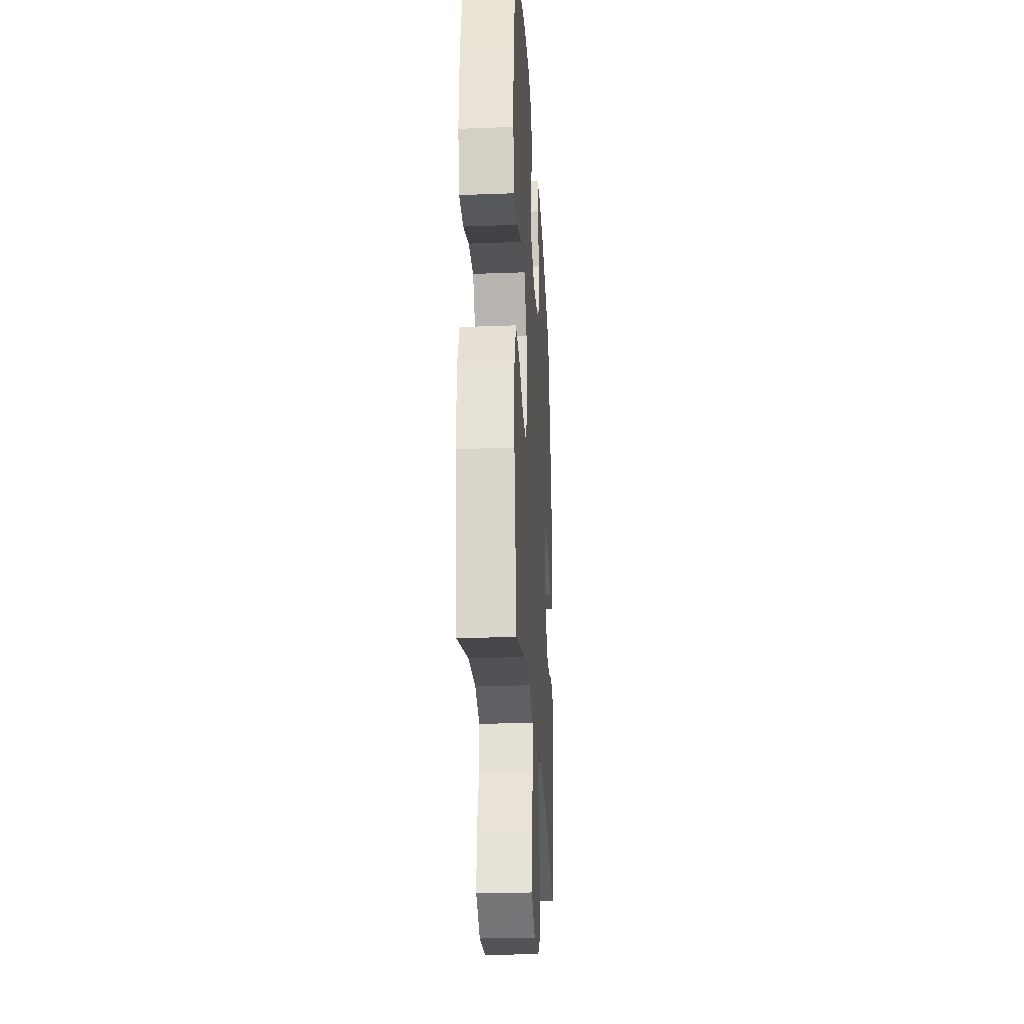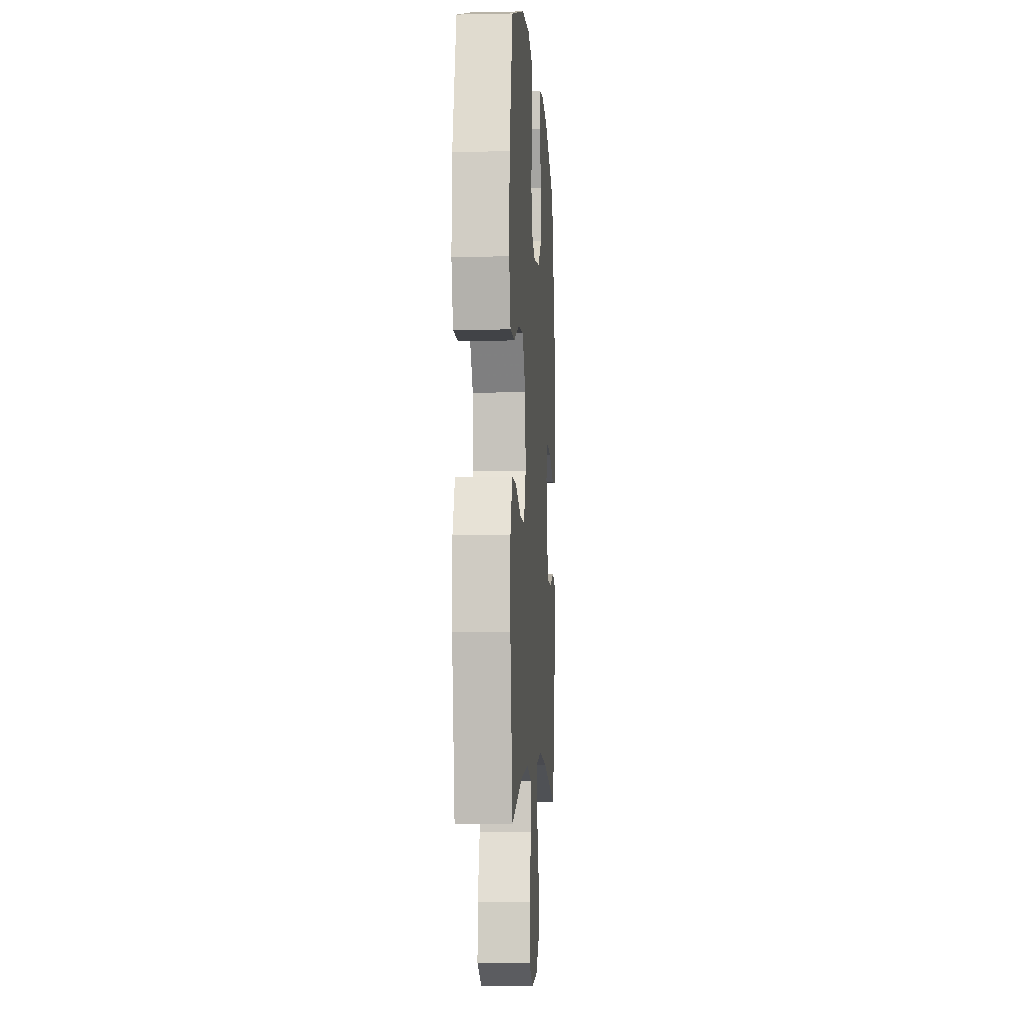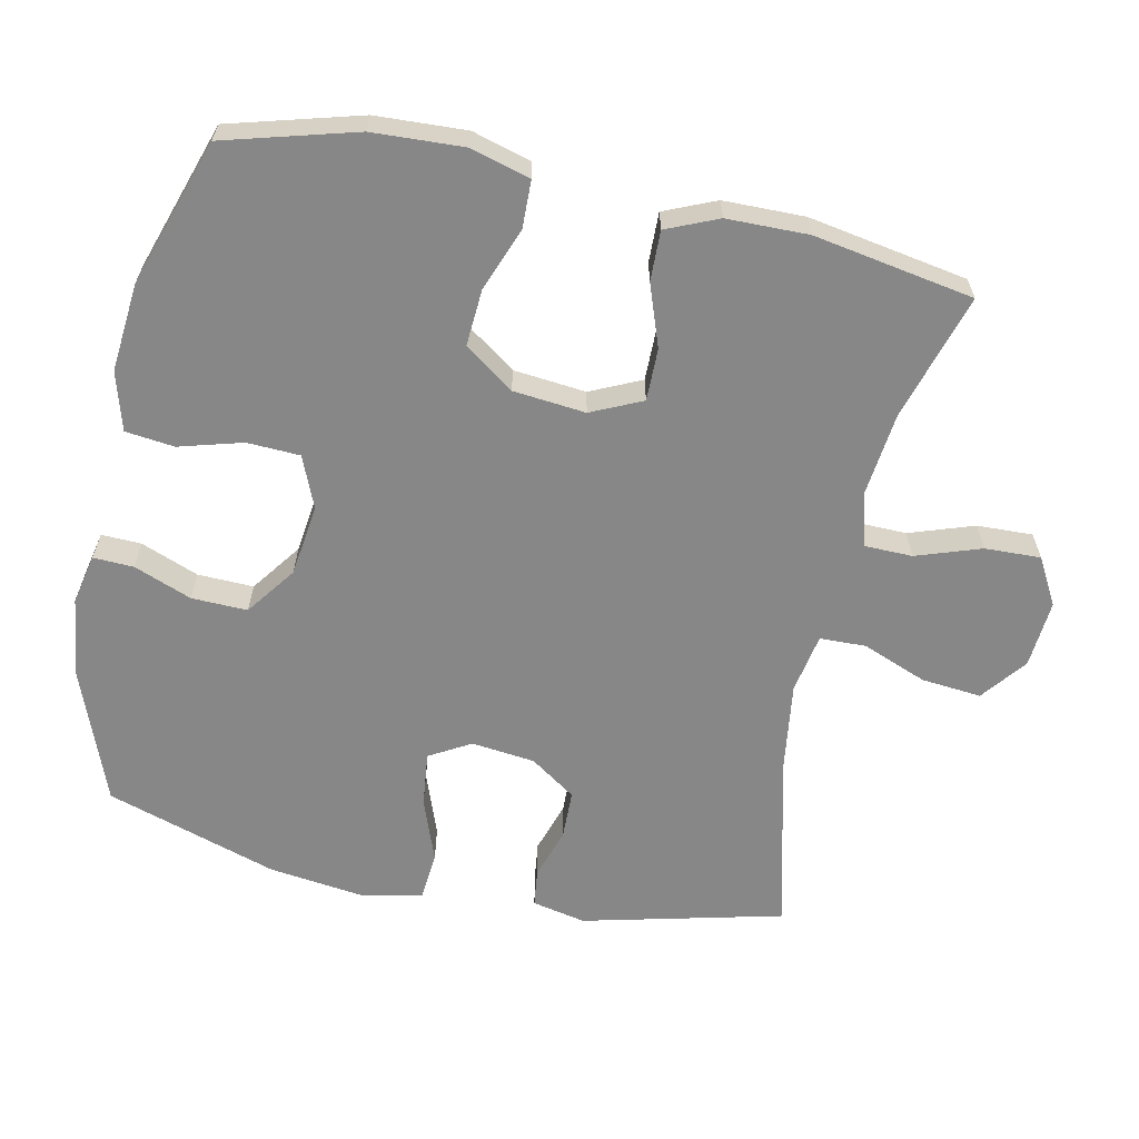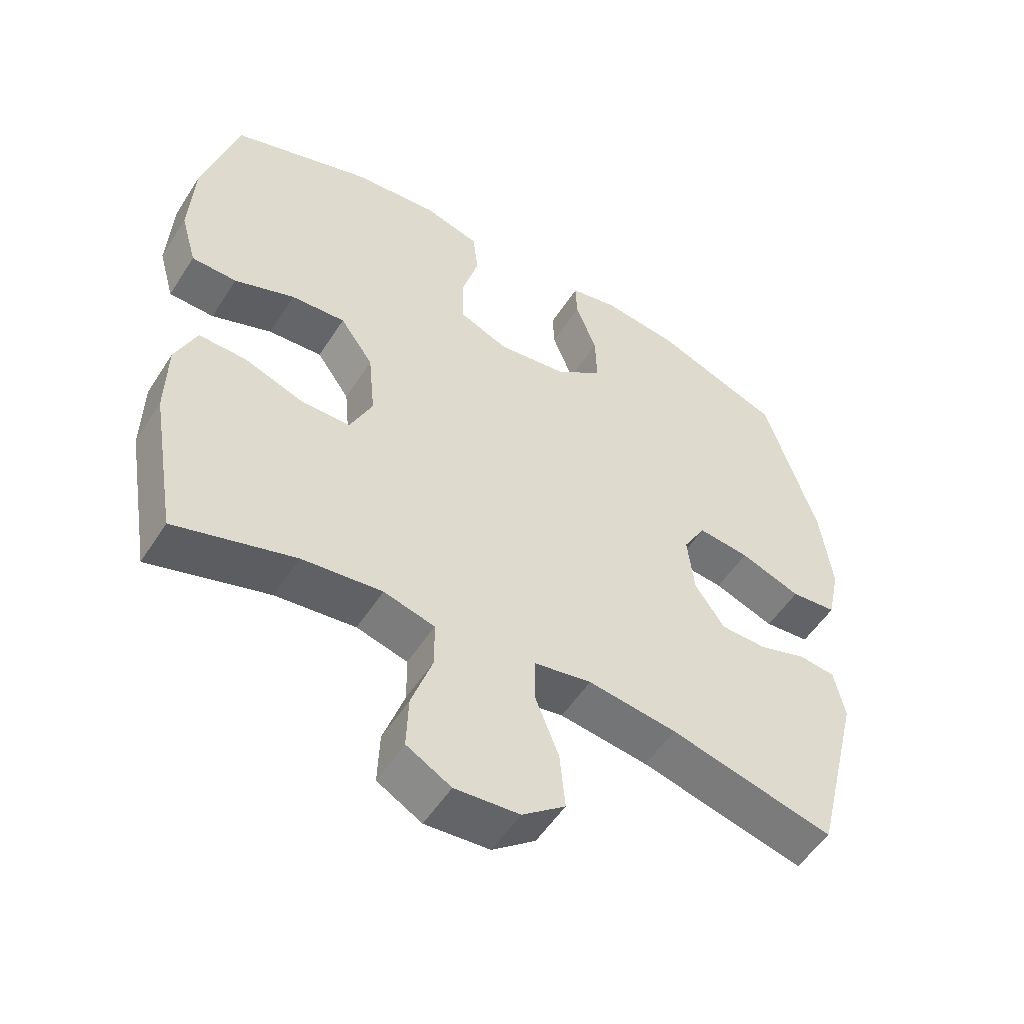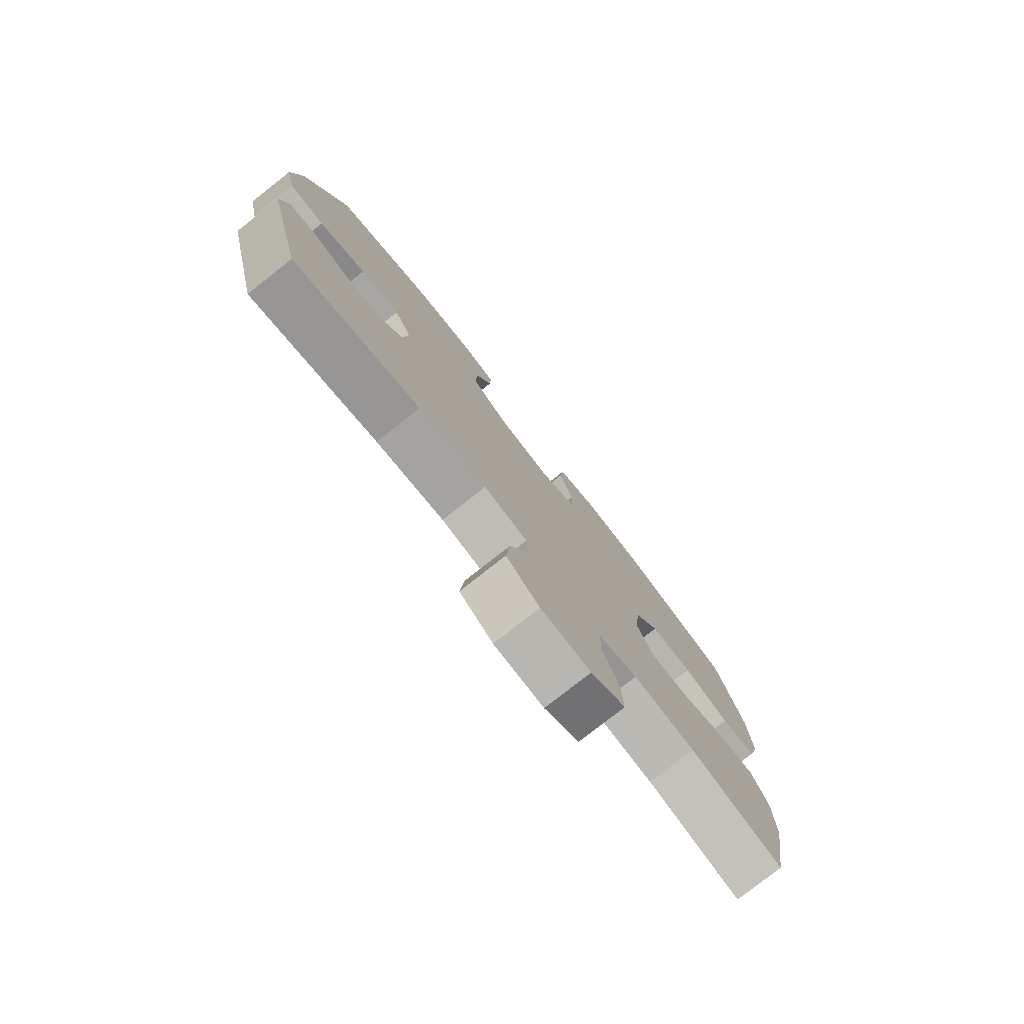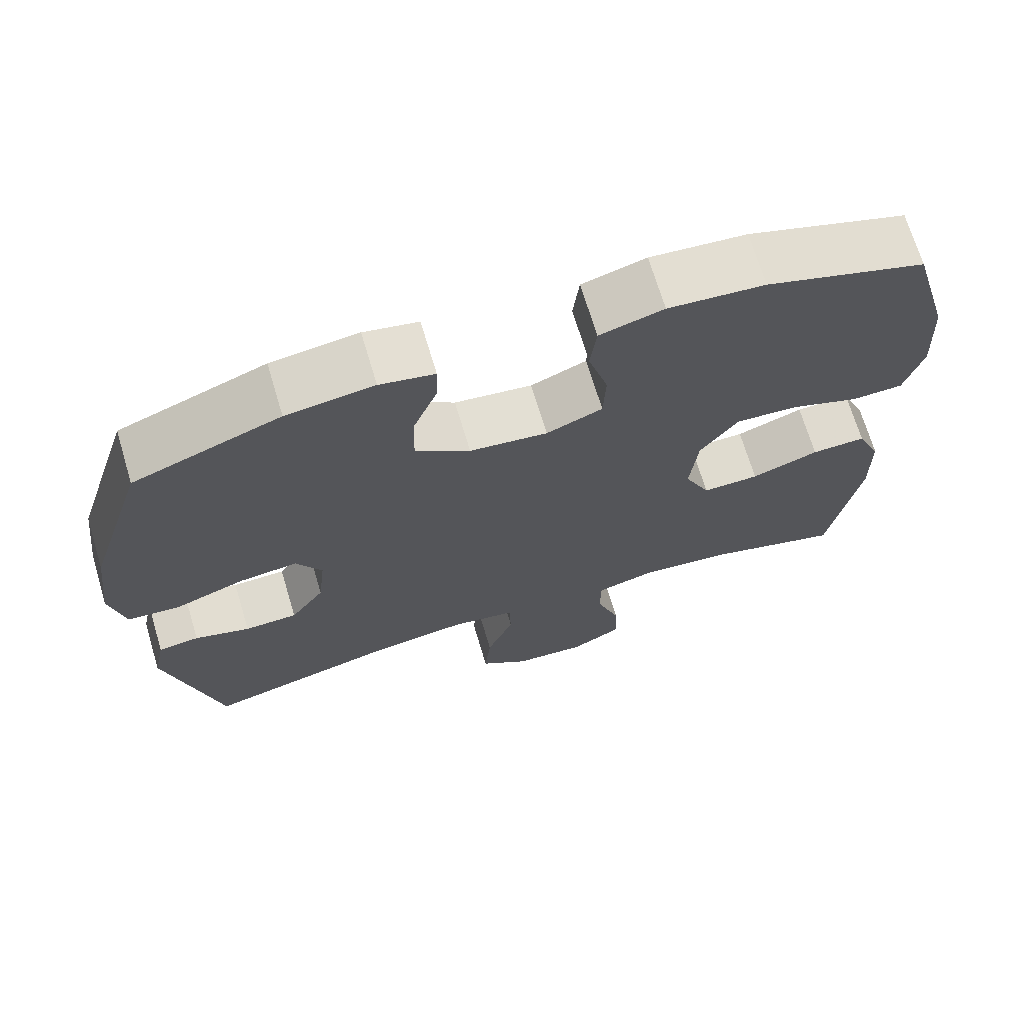
<metadata>
{"format":"obj","ext":"obj","renderer":"f3d","projection":"perspective","resolution":1024,"background":"white","views":[{"elev":-27.0,"azim":93.3,"up":"+Z"},{"elev":-5.5,"azim":93.8,"up":"+Z"},{"elev":-62.4,"azim":77.8,"up":"+Y"},{"elev":-53.1,"azim":148.1,"up":"+Z"},{"elev":-78.9,"azim":-51.8,"up":"+Z"},{"elev":70.0,"azim":-16.7,"up":"+Z"}]}
</metadata>
<code>
v -0.5 0.07 -0.5
v -0.571 0.07 -0.213
v -0.555 0.07 -0.136
v -0.501 0.07 -0.129
v -0.428 0.07 -0.152
v -0.358 0.07 -0.15
v -0.313 0.07 -0.084
v -0.303 0.07 0.007
v -0.337 0.07 0.066
v -0.415 0.07 0.057
v -0.507 0.07 0.023
v -0.576 0.07 0.029
v -0.595 0.07 0.118
v -0.578 0.07 0.253
v -0.5 0.07 0.5
v -0.307 0.07 0.574
v -0.192 0.07 0.589
v -0.12 0.07 0.574
v -0.122 0.07 0.516
v -0.154 0.07 0.433
v -0.156 0.07 0.353
v -0.084 0.07 0.301
v 0.019 0.07 0.288
v 0.093 0.07 0.319
v 0.096 0.07 0.395
v 0.07 0.07 0.486
v 0.078 0.07 0.556
v 0.162 0.07 0.58
v 0.289 0.07 0.569
v 0.5 0.07 0.5
v 0.553 0.07 0.312
v 0.56 0.07 0.181
v 0.536 0.07 0.096
v 0.468 0.07 0.094
v 0.377 0.07 0.128
v 0.295 0.07 0.133
v 0.245 0.07 0.062
v 0.235 0.07 -0.042
v 0.269 0.07 -0.115
v 0.344 0.07 -0.114
v 0.433 0.07 -0.082
v 0.505 0.07 -0.08
v 0.537 0.07 -0.154
v 0.539 0.07 -0.271
v 0.5 0.07 -0.5
v 0.319 0.07 -0.447
v 0.198 0.07 -0.434
v 0.121 0.07 -0.455
v 0.12 0.07 -0.524
v 0.152 0.07 -0.617
v 0.155 0.07 -0.697
v 0.088 0.07 -0.735
v -0.009 0.07 -0.728
v -0.074 0.07 -0.678
v -0.066 0.07 -0.592
v -0.03 0.07 -0.499
v -0.032 0.07 -0.433
v -0.118 0.07 -0.418
v -0.252 0.07 -0.437
v -0.5 0 -0.5
v -0.571 0 -0.213
v -0.555 0 -0.136
v -0.501 0 -0.129
v -0.428 0 -0.152
v -0.358 0 -0.15
v -0.313 0 -0.084
v -0.303 0 0.007
v -0.337 0 0.066
v -0.415 0 0.057
v -0.507 0 0.023
v -0.576 0 0.029
v -0.595 0 0.118
v -0.578 0 0.253
v -0.5 0 0.5
v -0.307 0 0.574
v -0.192 0 0.589
v -0.12 0 0.574
v -0.122 0 0.516
v -0.154 0 0.433
v -0.156 0 0.353
v -0.084 0 0.301
v 0.019 0 0.288
v 0.093 0 0.319
v 0.096 0 0.395
v 0.07 0 0.486
v 0.078 0 0.556
v 0.162 0 0.58
v 0.289 0 0.569
v 0.5 0 0.5
v 0.553 0 0.312
v 0.56 0 0.181
v 0.536 0 0.096
v 0.468 0 0.094
v 0.377 0 0.128
v 0.295 0 0.133
v 0.245 0 0.062
v 0.235 0 -0.042
v 0.269 0 -0.115
v 0.344 0 -0.114
v 0.433 0 -0.082
v 0.505 0 -0.08
v 0.537 0 -0.154
v 0.539 0 -0.271
v 0.5 0 -0.5
v 0.319 0 -0.447
v 0.198 0 -0.434
v 0.121 0 -0.455
v 0.12 0 -0.524
v 0.152 0 -0.617
v 0.155 0 -0.697
v 0.088 0 -0.735
v -0.009 0 -0.728
v -0.074 0 -0.678
v -0.066 0 -0.592
v -0.03 0 -0.499
v -0.032 0 -0.433
v -0.118 0 -0.418
v -0.252 0 -0.437
f 54 55 56
f 53 54 56
f 52 53 56
f 51 52 56
f 50 51 56
f 49 50 56
f 48 49 56 57
f 47 48 57 58
f 44 45 46
f 43 44 46
f 42 43 46
f 41 42 46
f 40 41 46
f 39 40 46 47
f 38 39 47 58
f 33 34 35
f 32 33 35
f 31 32 35
f 30 31 35
f 29 30 35
f 28 29 35
f 27 28 35
f 26 27 35
f 25 26 35
f 24 25 35 36
f 23 24 36 37
f 18 19 20
f 17 18 20
f 16 17 20
f 15 16 20
f 14 15 20
f 13 14 20
f 12 13 20
f 11 12 20
f 10 11 20
f 9 10 20 21
f 8 9 21 22
f 3 4 5
f 2 3 5
f 1 2 5
f 59 1 5
f 59 5 6
f 38 58 59
f 37 38 59
f 23 37 59
f 22 23 59
f 8 22 59
f 7 8 59
f 6 7 59
f 115 114 113
f 115 113 112
f 115 112 111
f 115 111 110
f 115 110 109
f 115 109 108
f 116 115 108 107
f 117 116 107 106
f 105 104 103
f 105 103 102
f 105 102 101
f 105 101 100
f 105 100 99
f 106 105 99 98
f 117 106 98 97
f 94 93 92
f 94 92 91
f 94 91 90
f 94 90 89
f 94 89 88
f 94 88 87
f 94 87 86
f 94 86 85
f 94 85 84
f 95 94 84 83
f 96 95 83 82
f 79 78 77
f 79 77 76
f 79 76 75
f 79 75 74
f 79 74 73
f 79 73 72
f 79 72 71
f 79 71 70
f 79 70 69
f 80 79 69 68
f 81 80 68 67
f 64 63 62
f 64 62 61
f 64 61 60
f 64 60 118
f 65 64 118
f 118 117 97
f 118 97 96
f 118 96 82
f 118 82 81
f 118 81 67
f 118 67 66
f 118 66 65
f 1 60 61 2
f 2 61 62 3
f 3 62 63 4
f 4 63 64 5
f 5 64 65 6
f 6 65 66 7
f 7 66 67 8
f 8 67 68 9
f 9 68 69 10
f 10 69 70 11
f 11 70 71 12
f 12 71 72 13
f 13 72 73 14
f 14 73 74 15
f 15 74 75 16
f 16 75 76 17
f 17 76 77 18
f 18 77 78 19
f 19 78 79 20
f 20 79 80 21
f 21 80 81 22
f 22 81 82 23
f 23 82 83 24
f 24 83 84 25
f 25 84 85 26
f 26 85 86 27
f 27 86 87 28
f 28 87 88 29
f 29 88 89 30
f 30 89 90 31
f 31 90 91 32
f 32 91 92 33
f 33 92 93 34
f 34 93 94 35
f 35 94 95 36
f 36 95 96 37
f 37 96 97 38
f 38 97 98 39
f 39 98 99 40
f 40 99 100 41
f 41 100 101 42
f 42 101 102 43
f 43 102 103 44
f 44 103 104 45
f 45 104 105 46
f 46 105 106 47
f 47 106 107 48
f 48 107 108 49
f 49 108 109 50
f 50 109 110 51
f 51 110 111 52
f 52 111 112 53
f 53 112 113 54
f 54 113 114 55
f 55 114 115 56
f 56 115 116 57
f 57 116 117 58
f 58 117 118 59
f 59 118 60 1

</code>
